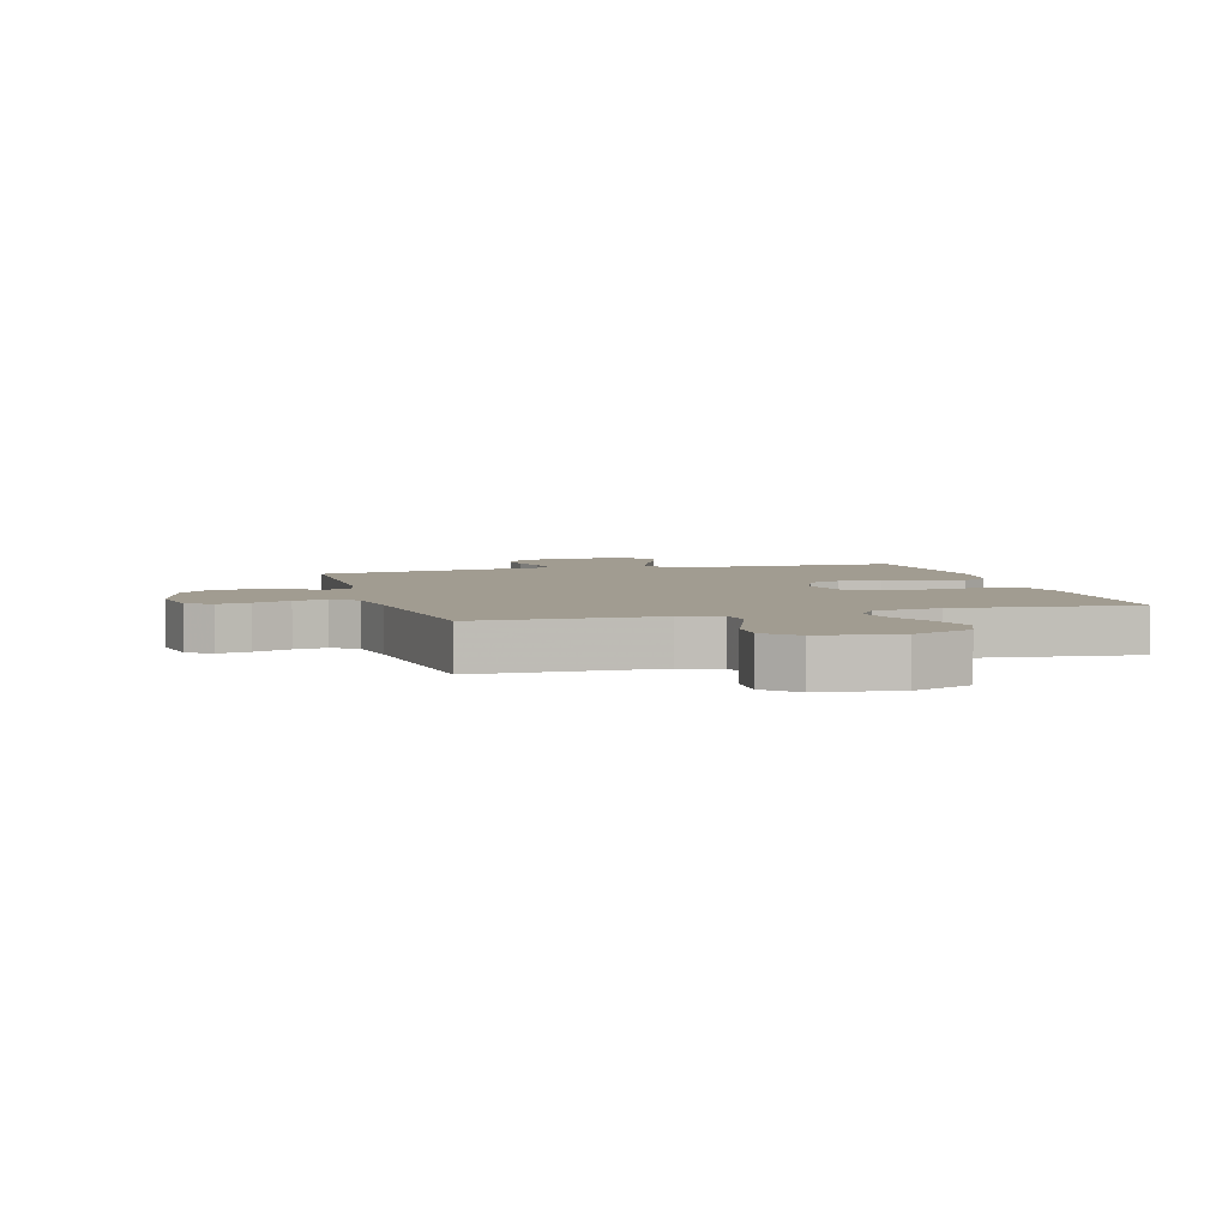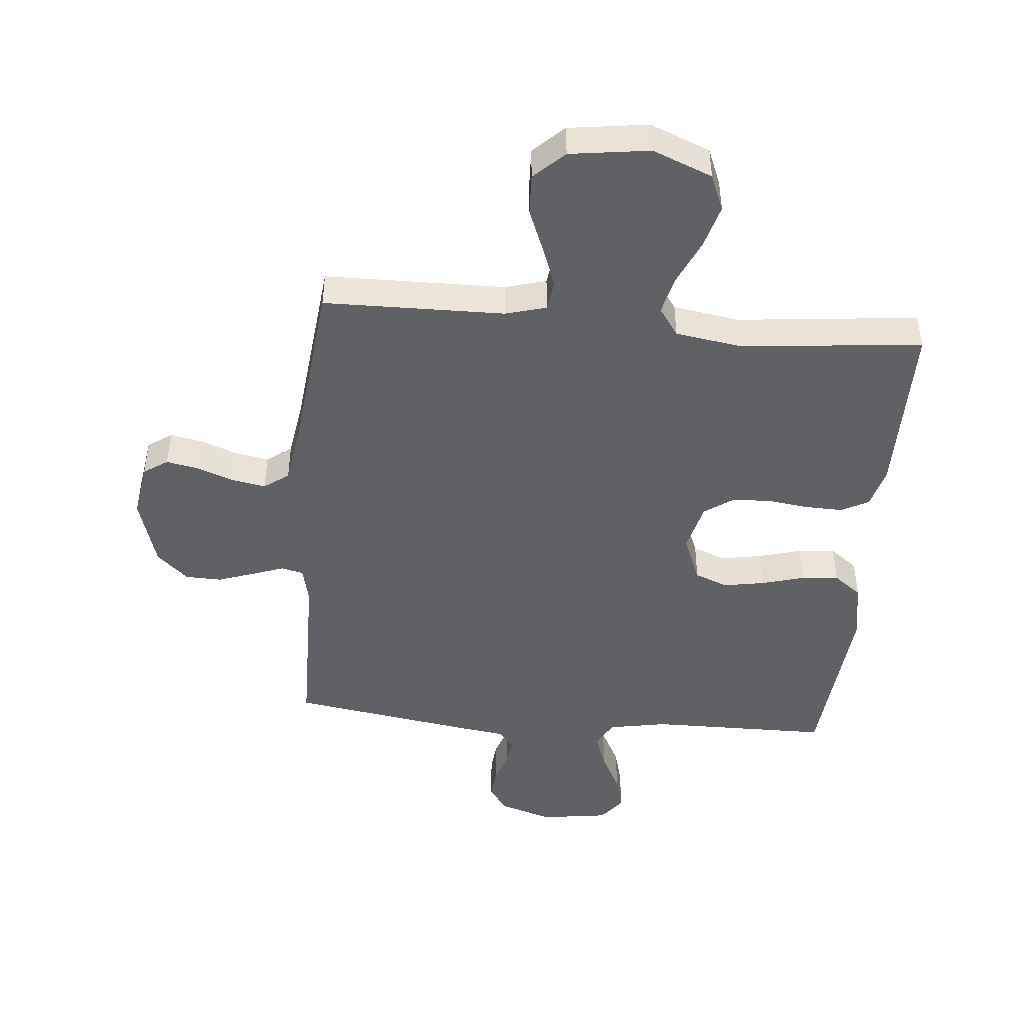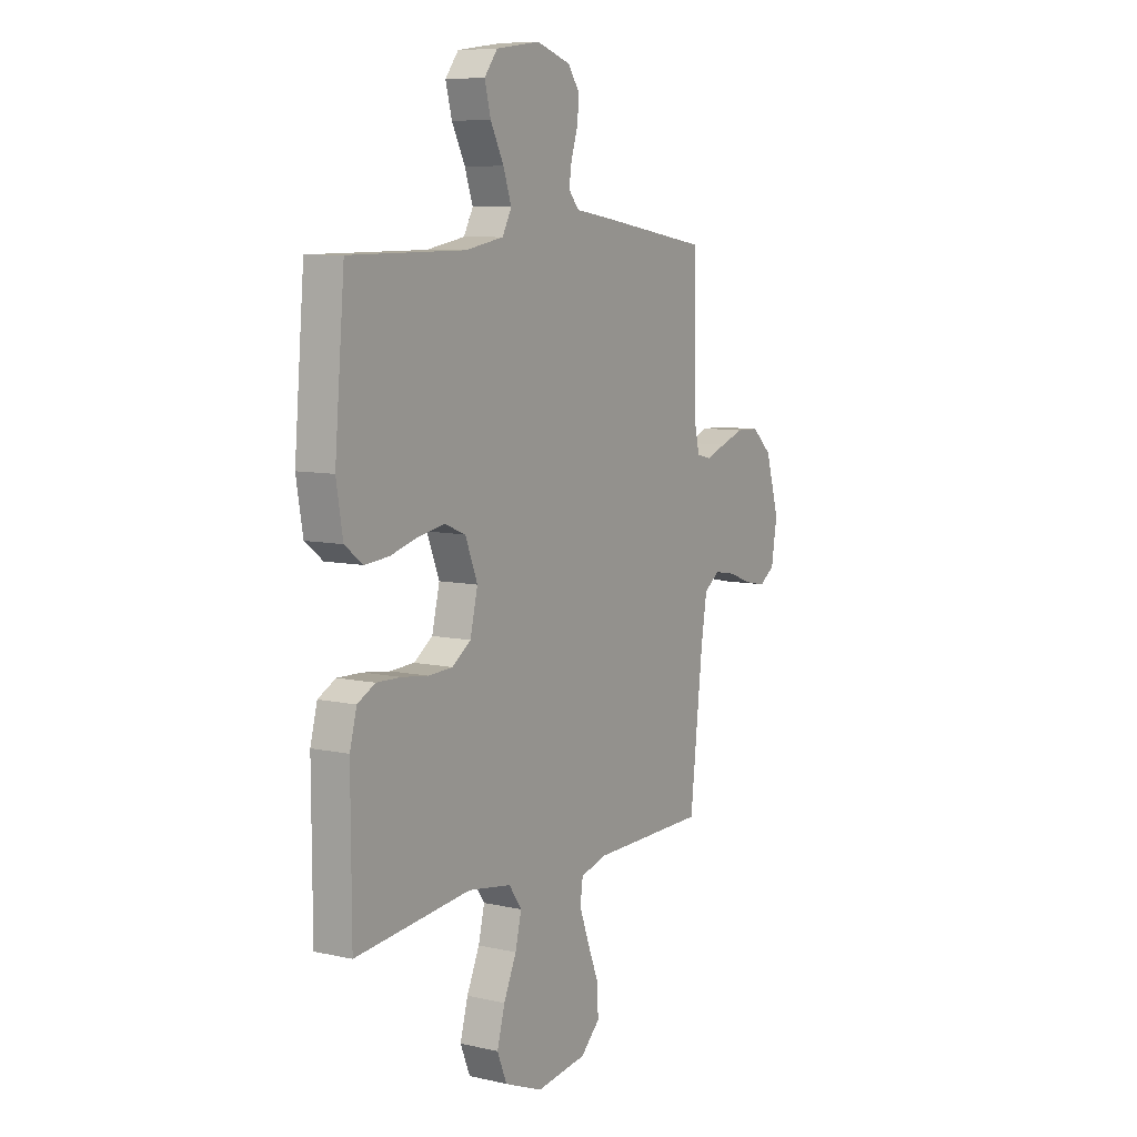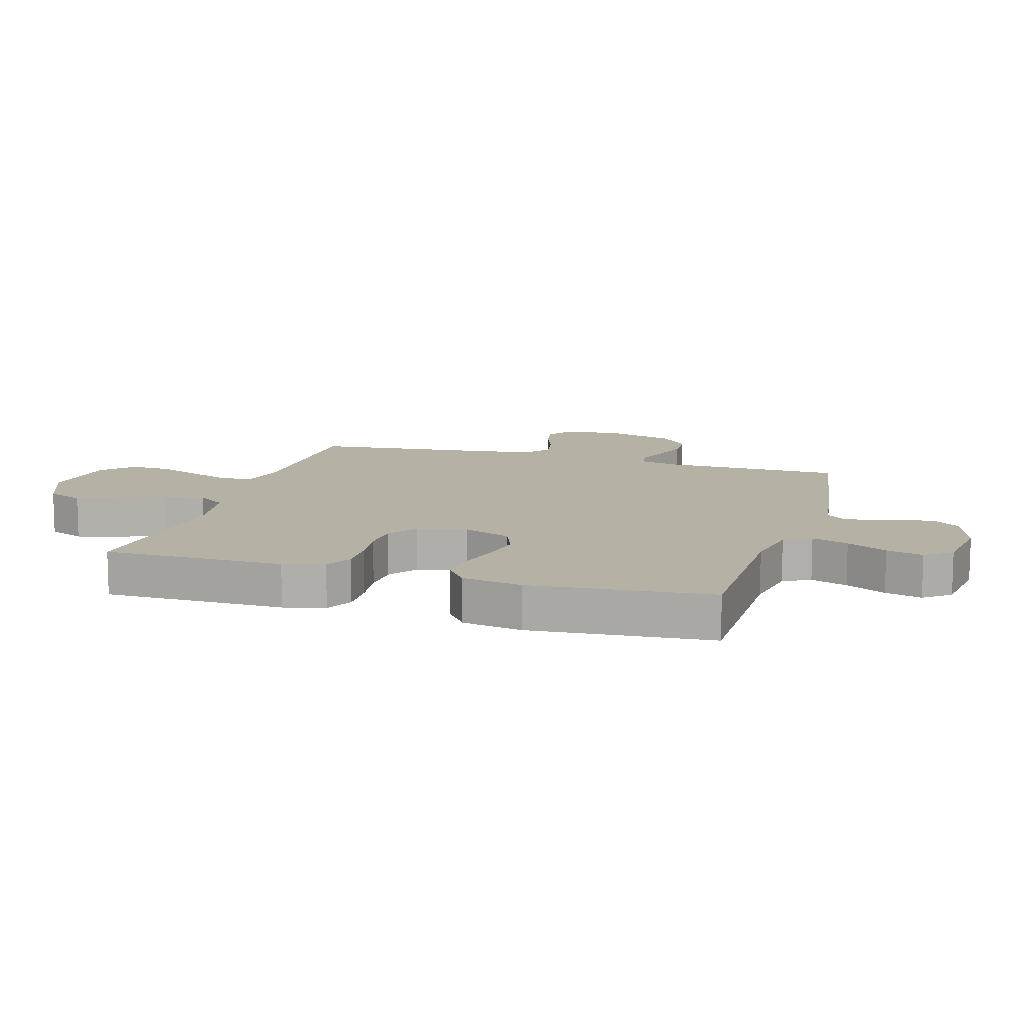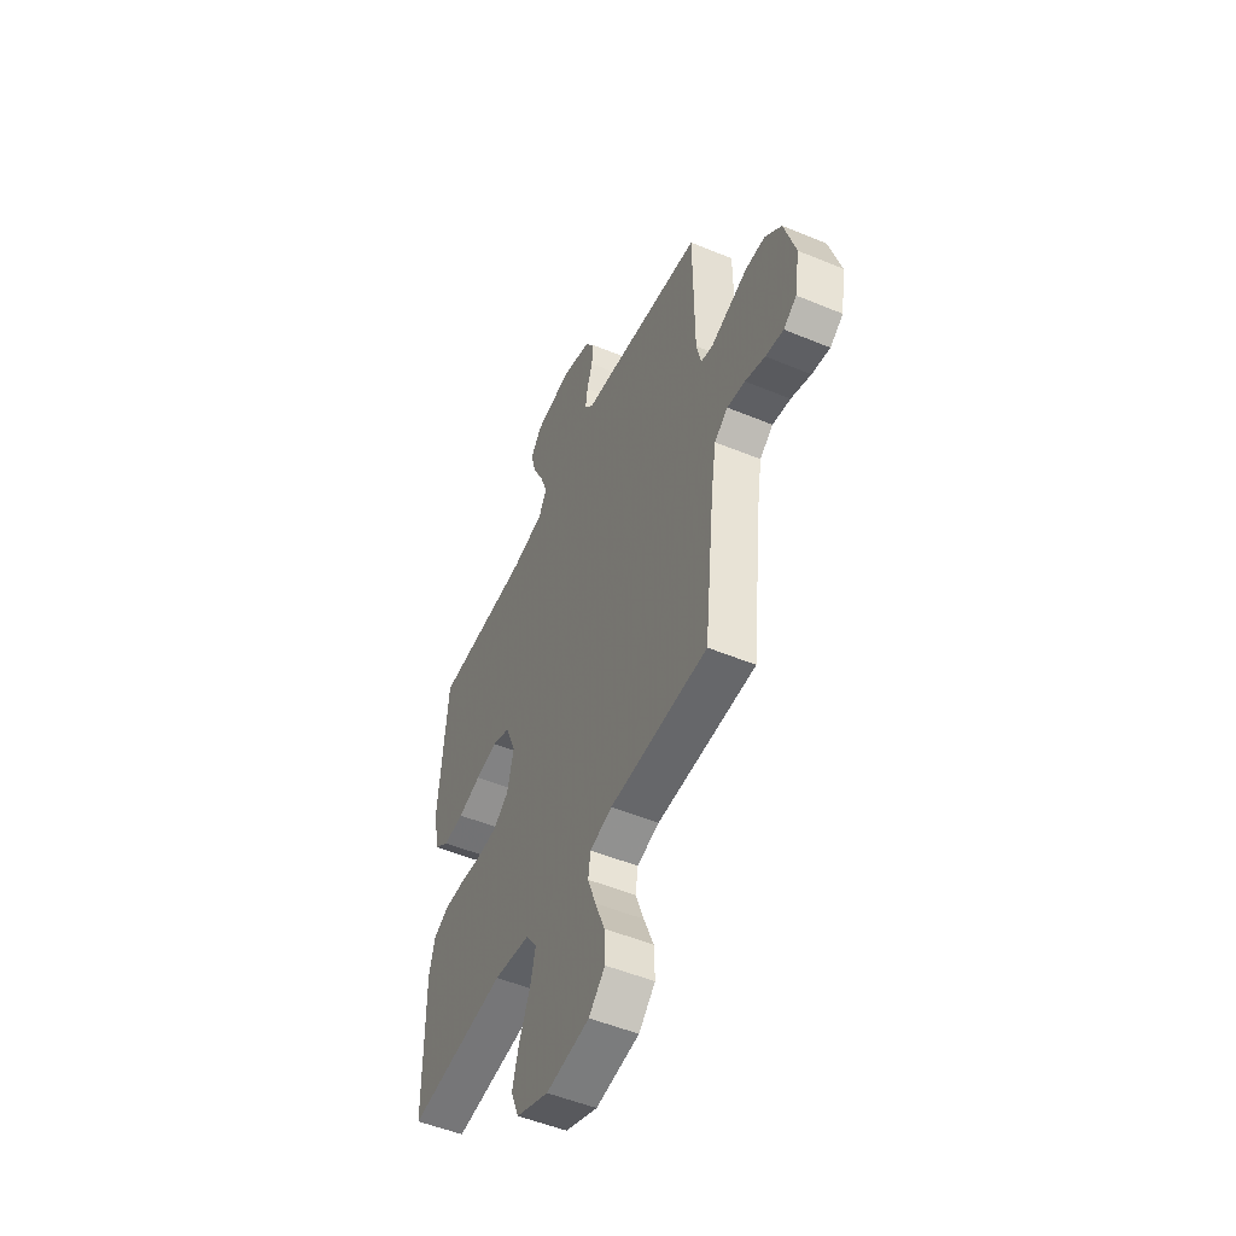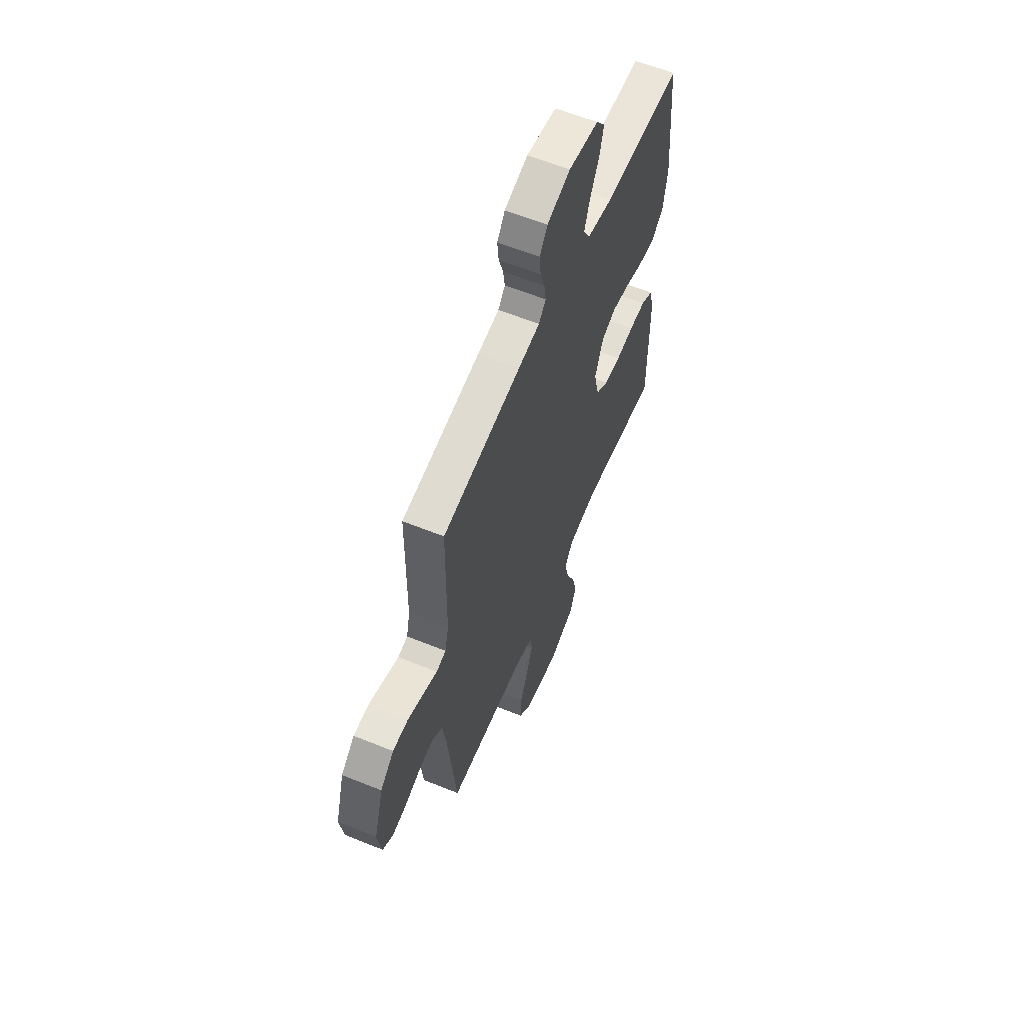
<metadata>
{"format":"obj","ext":"obj","renderer":"f3d","projection":"perspective","resolution":1024,"background":"white","views":[{"elev":4.5,"azim":164.1,"up":"+Y"},{"elev":-45.8,"azim":174.9,"up":"+Y"},{"elev":8.2,"azim":-58.3,"up":"+Z"},{"elev":11.8,"azim":-73.3,"up":"+Y"},{"elev":-51.3,"azim":65.7,"up":"+Z"},{"elev":60.0,"azim":112.6,"up":"+Z"}]}
</metadata>
<code>
v -0.5 0.07 -0.5
v -0.501 0.07 -0.2
v -0.483 0.07 -0.132
v -0.437 0.07 -0.108
v -0.374 0.07 -0.11
v -0.305 0.07 -0.119
v -0.242 0.07 -0.116
v -0.194 0.07 -0.082
v -0.174 0.07 0
v -0.206 0.07 0.08
v -0.261 0.07 0.102
v -0.329 0.07 0.09
v -0.4 0.07 0.07
v -0.463 0.07 0.065
v -0.509 0.07 0.1
v -0.526 0.07 0.2
v -0.5 0.07 0.5
v -0.2 0.07 0.502
v -0.101 0.07 0.52
v -0.077 0.07 0.565
v -0.098 0.07 0.626
v -0.132 0.07 0.693
v -0.148 0.07 0.754
v -0.114 0.07 0.798
v 0 0.07 0.814
v 0.089 0.07 0.785
v 0.119 0.07 0.741
v 0.114 0.07 0.69
v 0.097 0.07 0.638
v 0.09 0.07 0.592
v 0.117 0.07 0.56
v 0.2 0.07 0.548
v 0.5 0.07 0.5
v 0.503 0.07 0.2
v 0.517 0.07 0.139
v 0.554 0.07 0.13
v 0.607 0.07 0.149
v 0.668 0.07 0.17
v 0.728 0.07 0.168
v 0.78 0.07 0.12
v 0.815 0.07 0
v 0.8 0.07 -0.092
v 0.76 0.07 -0.119
v 0.705 0.07 -0.108
v 0.644 0.07 -0.085
v 0.589 0.07 -0.075
v 0.548 0.07 -0.105
v 0.533 0.07 -0.2
v 0.5 0.07 -0.5
v 0.2 0.07 -0.504
v 0.132 0.07 -0.523
v 0.125 0.07 -0.573
v 0.15 0.07 -0.641
v 0.179 0.07 -0.714
v 0.182 0.07 -0.782
v 0.132 0.07 -0.83
v 0 0.07 -0.848
v -0.099 0.07 -0.808
v -0.124 0.07 -0.747
v -0.104 0.07 -0.674
v -0.071 0.07 -0.6
v -0.055 0.07 -0.534
v -0.088 0.07 -0.487
v -0.2 0.07 -0.469
v -0.5 0 -0.5
v -0.501 0 -0.2
v -0.483 0 -0.132
v -0.437 0 -0.108
v -0.374 0 -0.11
v -0.305 0 -0.119
v -0.242 0 -0.116
v -0.194 0 -0.082
v -0.174 0 0
v -0.206 0 0.08
v -0.261 0 0.102
v -0.329 0 0.09
v -0.4 0 0.07
v -0.463 0 0.065
v -0.509 0 0.1
v -0.526 0 0.2
v -0.5 0 0.5
v -0.2 0 0.502
v -0.101 0 0.52
v -0.077 0 0.565
v -0.098 0 0.626
v -0.132 0 0.693
v -0.148 0 0.754
v -0.114 0 0.798
v 0 0 0.814
v 0.089 0 0.785
v 0.119 0 0.741
v 0.114 0 0.69
v 0.097 0 0.638
v 0.09 0 0.592
v 0.117 0 0.56
v 0.2 0 0.548
v 0.5 0 0.5
v 0.503 0 0.2
v 0.517 0 0.139
v 0.554 0 0.13
v 0.607 0 0.149
v 0.668 0 0.17
v 0.728 0 0.168
v 0.78 0 0.12
v 0.815 0 0
v 0.8 0 -0.092
v 0.76 0 -0.119
v 0.705 0 -0.108
v 0.644 0 -0.085
v 0.589 0 -0.075
v 0.548 0 -0.105
v 0.533 0 -0.2
v 0.5 0 -0.5
v 0.2 0 -0.504
v 0.132 0 -0.523
v 0.125 0 -0.573
v 0.15 0 -0.641
v 0.179 0 -0.714
v 0.182 0 -0.782
v 0.132 0 -0.83
v 0 0 -0.848
v -0.099 0 -0.808
v -0.124 0 -0.747
v -0.104 0 -0.674
v -0.071 0 -0.6
v -0.055 0 -0.534
v -0.088 0 -0.487
v -0.2 0 -0.469
f 59 60 61
f 58 59 61
f 57 58 61
f 56 57 61
f 55 56 61
f 54 55 61
f 53 54 61
f 52 53 61 62
f 51 52 62 63
f 48 49 50
f 50 51 63
f 48 50 63
f 47 48 63
f 43 44 45
f 42 43 45
f 41 42 45
f 40 41 45
f 39 40 45
f 38 39 45
f 37 38 45
f 36 37 45
f 35 36 45 46
f 31 32 33 34
f 31 34 35
f 27 28 29
f 26 27 29
f 25 26 29
f 24 25 29
f 23 24 29
f 22 23 29
f 21 22 29
f 20 21 29 30
f 19 20 30 31
f 16 17 18
f 15 16 18
f 14 15 18
f 13 14 18
f 12 13 18
f 11 12 18 19
f 35 46 47
f 31 35 47
f 19 31 47
f 11 19 47
f 10 11 47
f 4 5 6
f 3 4 6
f 2 3 6
f 1 2 6
f 64 1 6
f 64 6 7
f 63 64 7 8
f 47 63 8 9
f 9 10 47
f 125 124 123
f 125 123 122
f 125 122 121
f 125 121 120
f 125 120 119
f 125 119 118
f 125 118 117
f 126 125 117 116
f 127 126 116 115
f 114 113 112
f 127 115 114
f 127 114 112
f 127 112 111
f 109 108 107
f 109 107 106
f 109 106 105
f 109 105 104
f 109 104 103
f 109 103 102
f 109 102 101
f 109 101 100
f 110 109 100 99
f 98 97 96 95
f 99 98 95
f 93 92 91
f 93 91 90
f 93 90 89
f 93 89 88
f 93 88 87
f 93 87 86
f 93 86 85
f 94 93 85 84
f 95 94 84 83
f 82 81 80
f 82 80 79
f 82 79 78
f 82 78 77
f 82 77 76
f 83 82 76 75
f 111 110 99
f 111 99 95
f 111 95 83
f 111 83 75
f 111 75 74
f 70 69 68
f 70 68 67
f 70 67 66
f 70 66 65
f 70 65 128
f 71 70 128
f 72 71 128 127
f 73 72 127 111
f 111 74 73
f 1 65 66 2
f 2 66 67 3
f 3 67 68 4
f 4 68 69 5
f 5 69 70 6
f 6 70 71 7
f 7 71 72 8
f 8 72 73 9
f 9 73 74 10
f 10 74 75 11
f 11 75 76 12
f 12 76 77 13
f 13 77 78 14
f 14 78 79 15
f 15 79 80 16
f 16 80 81 17
f 17 81 82 18
f 18 82 83 19
f 19 83 84 20
f 20 84 85 21
f 21 85 86 22
f 22 86 87 23
f 23 87 88 24
f 24 88 89 25
f 25 89 90 26
f 26 90 91 27
f 27 91 92 28
f 28 92 93 29
f 29 93 94 30
f 30 94 95 31
f 31 95 96 32
f 32 96 97 33
f 33 97 98 34
f 34 98 99 35
f 35 99 100 36
f 36 100 101 37
f 37 101 102 38
f 38 102 103 39
f 39 103 104 40
f 40 104 105 41
f 41 105 106 42
f 42 106 107 43
f 43 107 108 44
f 44 108 109 45
f 45 109 110 46
f 46 110 111 47
f 47 111 112 48
f 48 112 113 49
f 49 113 114 50
f 50 114 115 51
f 51 115 116 52
f 52 116 117 53
f 53 117 118 54
f 54 118 119 55
f 55 119 120 56
f 56 120 121 57
f 57 121 122 58
f 58 122 123 59
f 59 123 124 60
f 60 124 125 61
f 61 125 126 62
f 62 126 127 63
f 63 127 128 64
f 64 128 65 1

</code>
